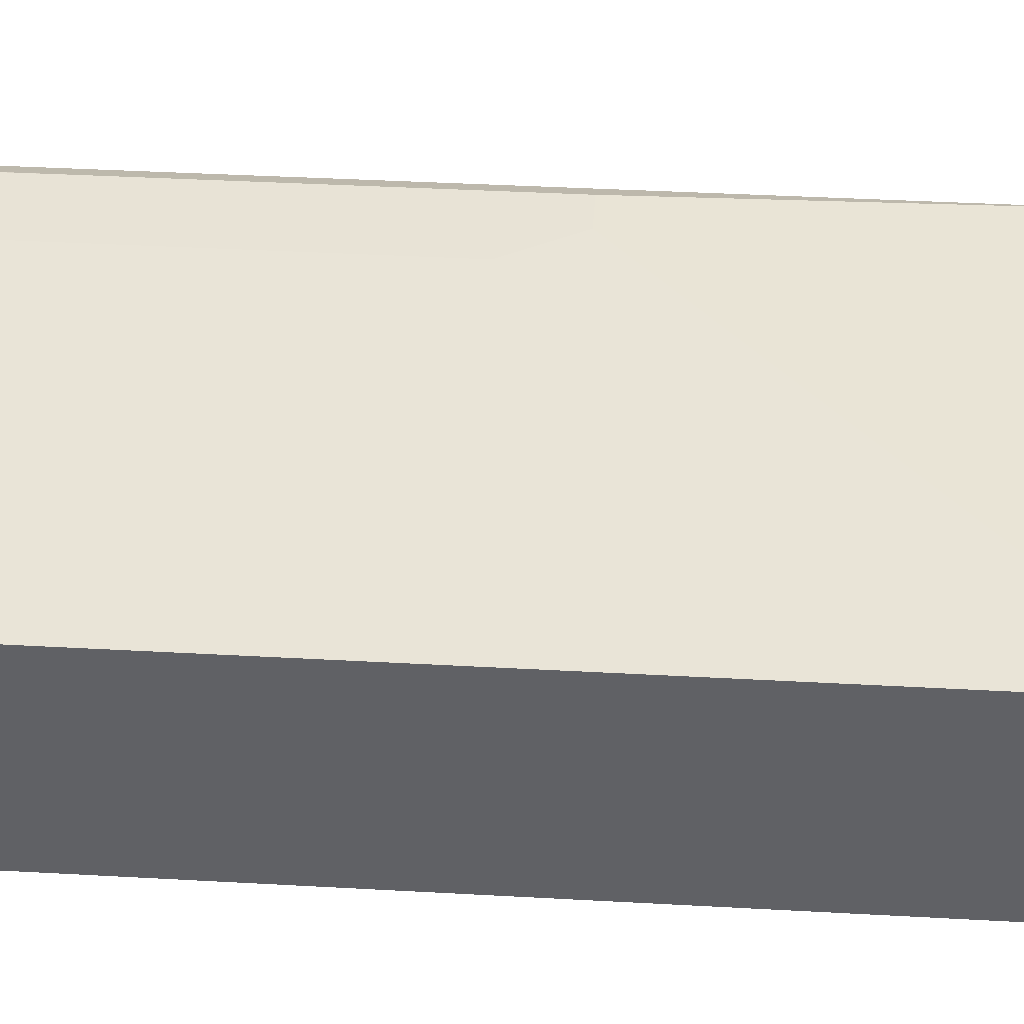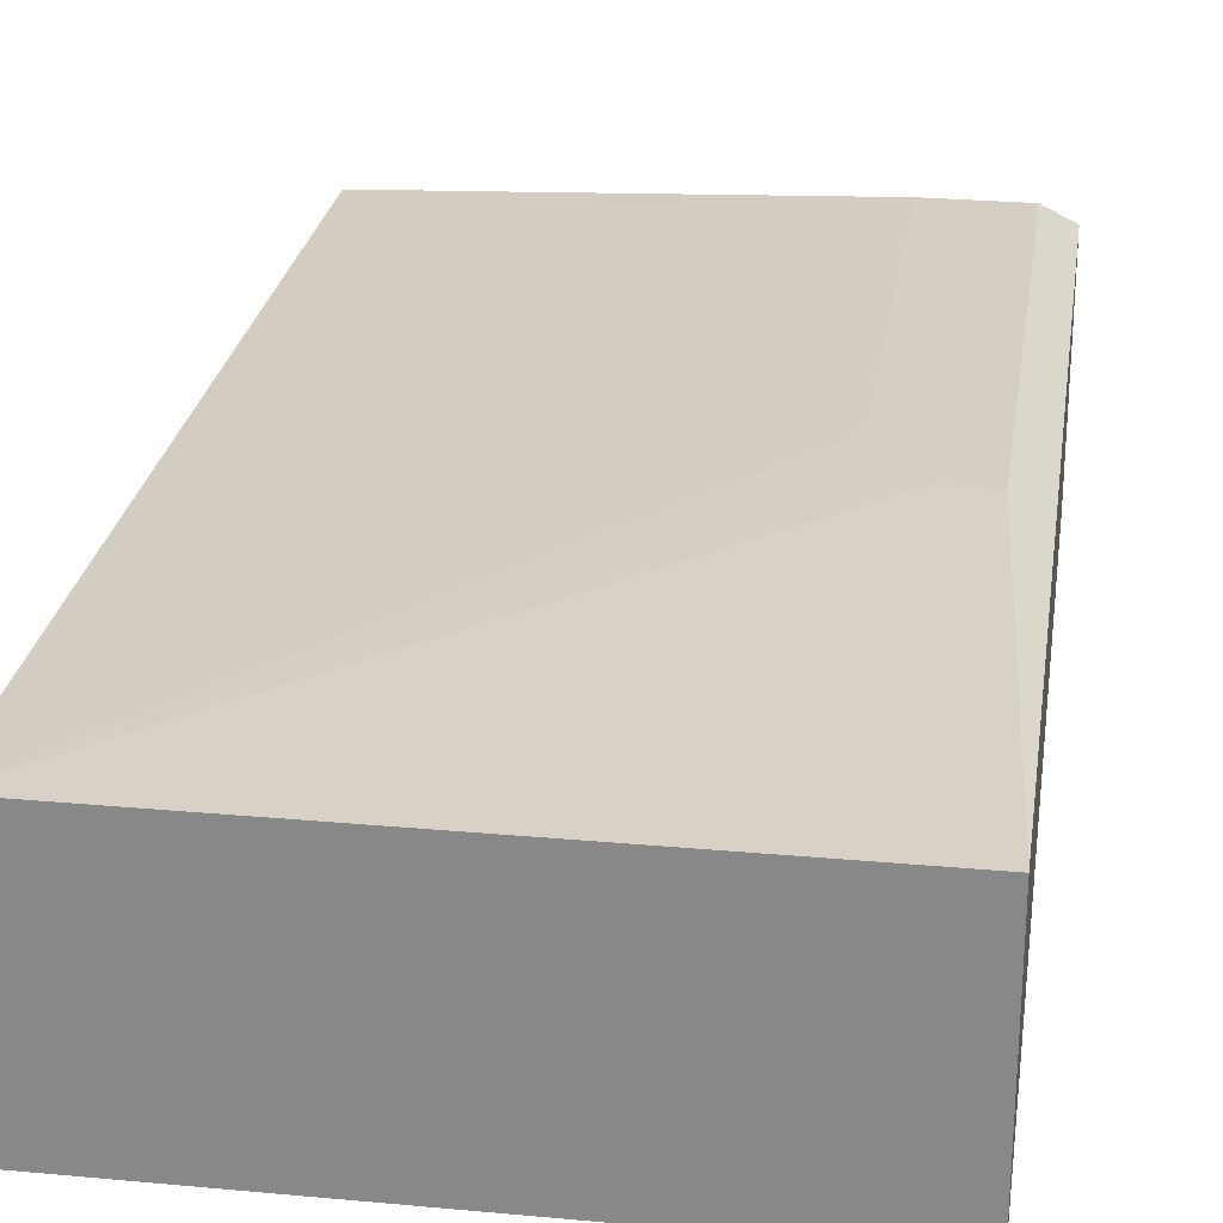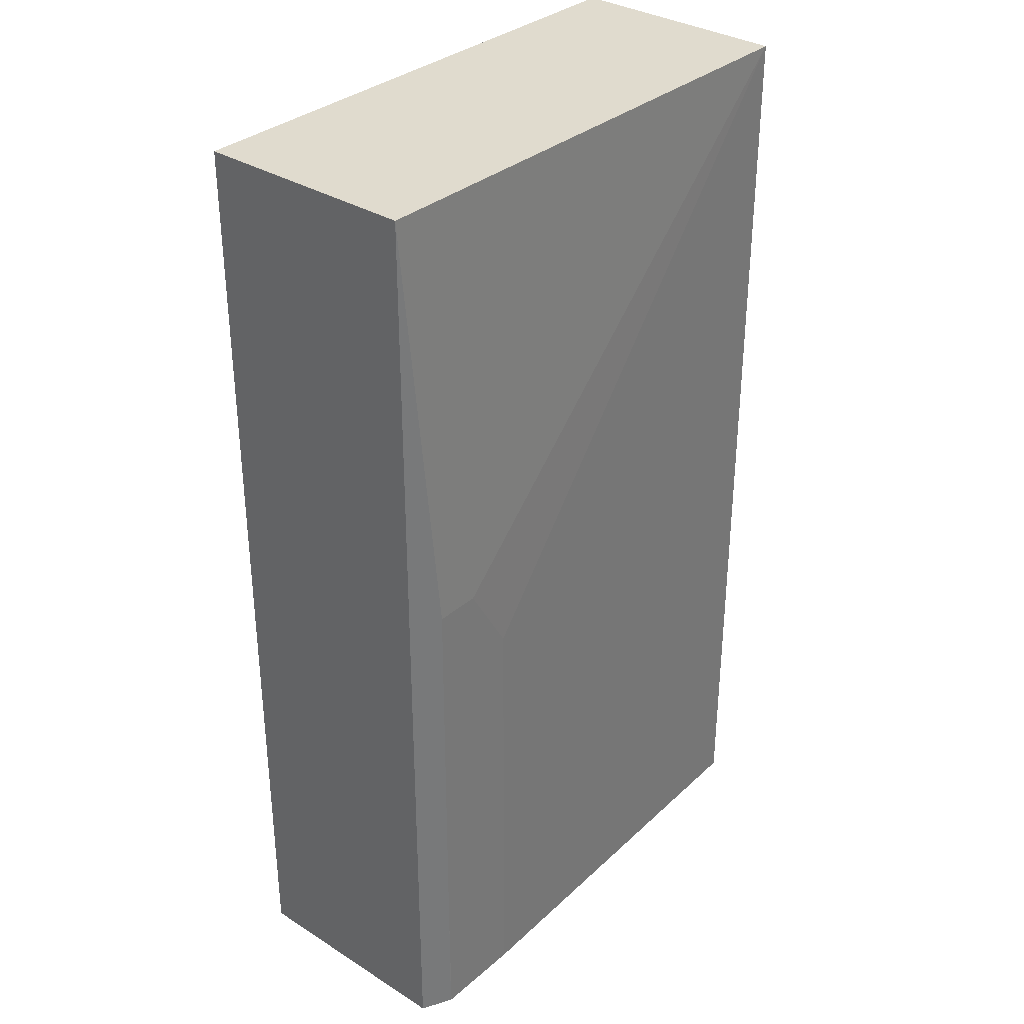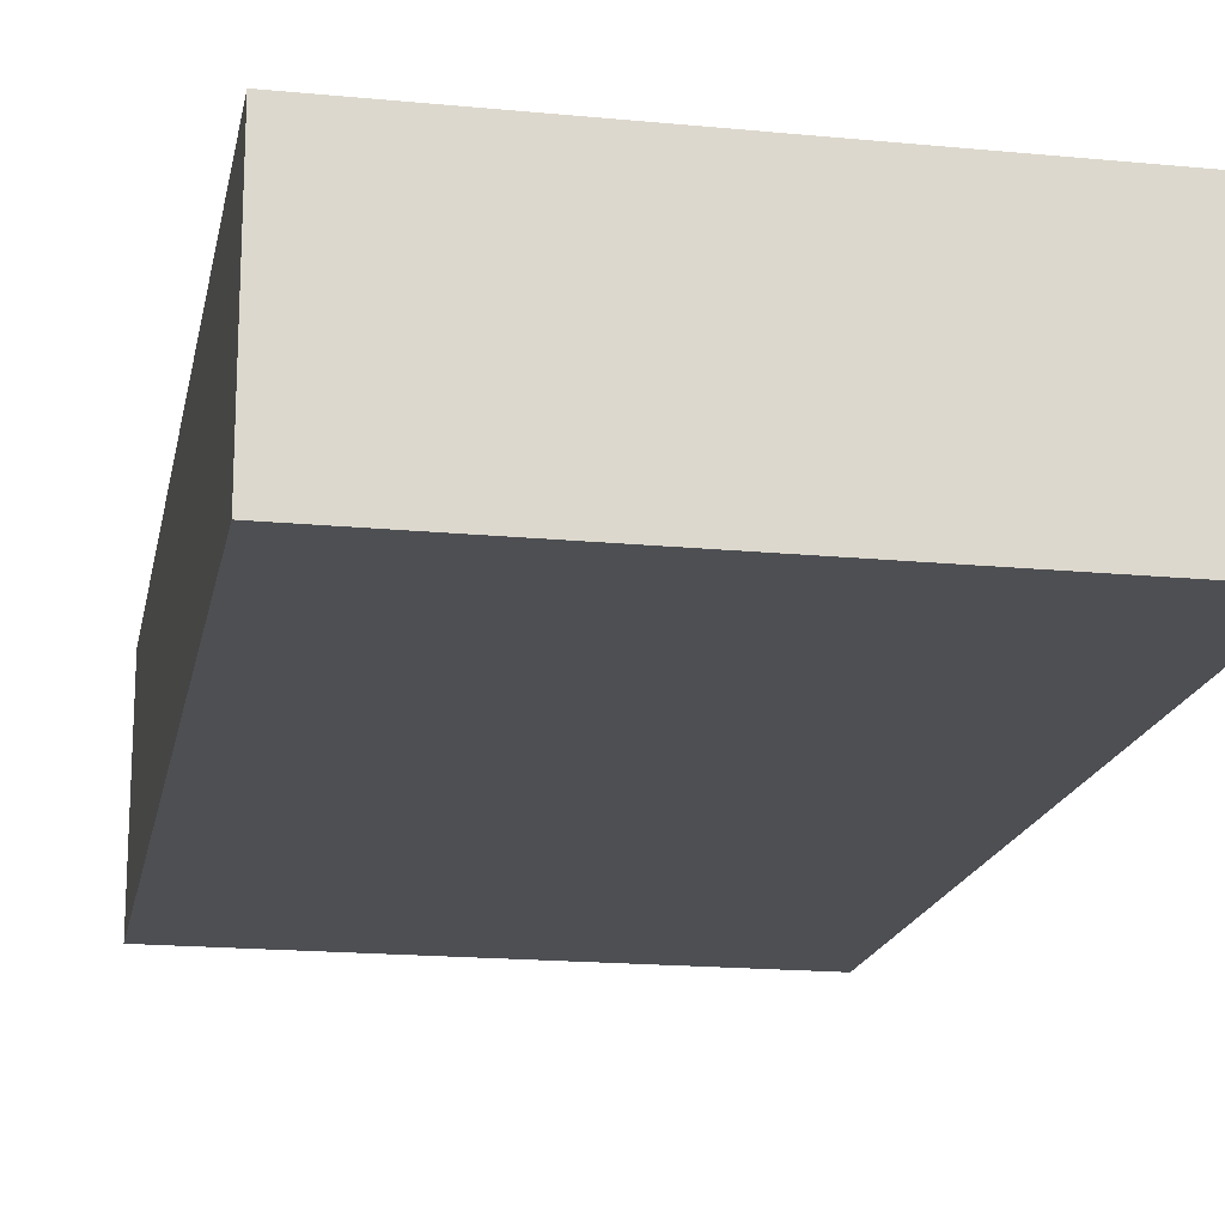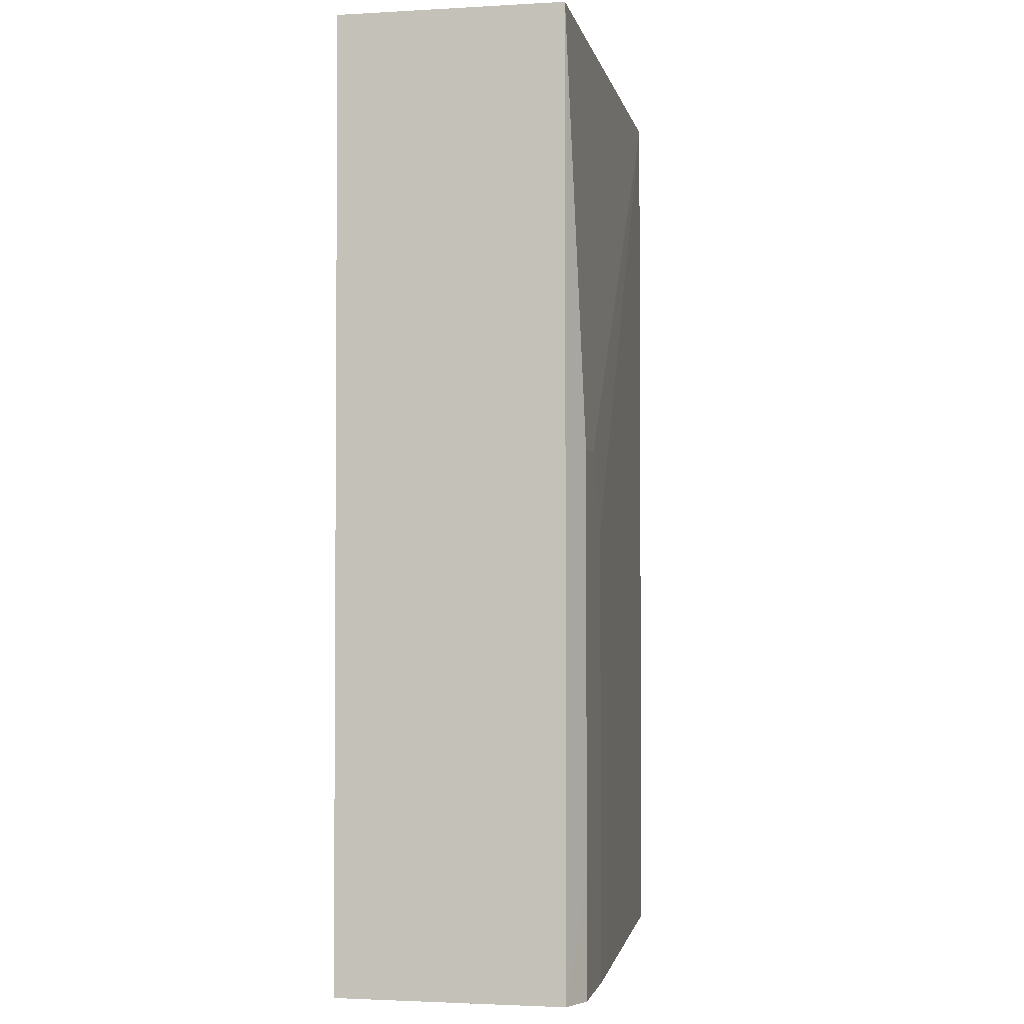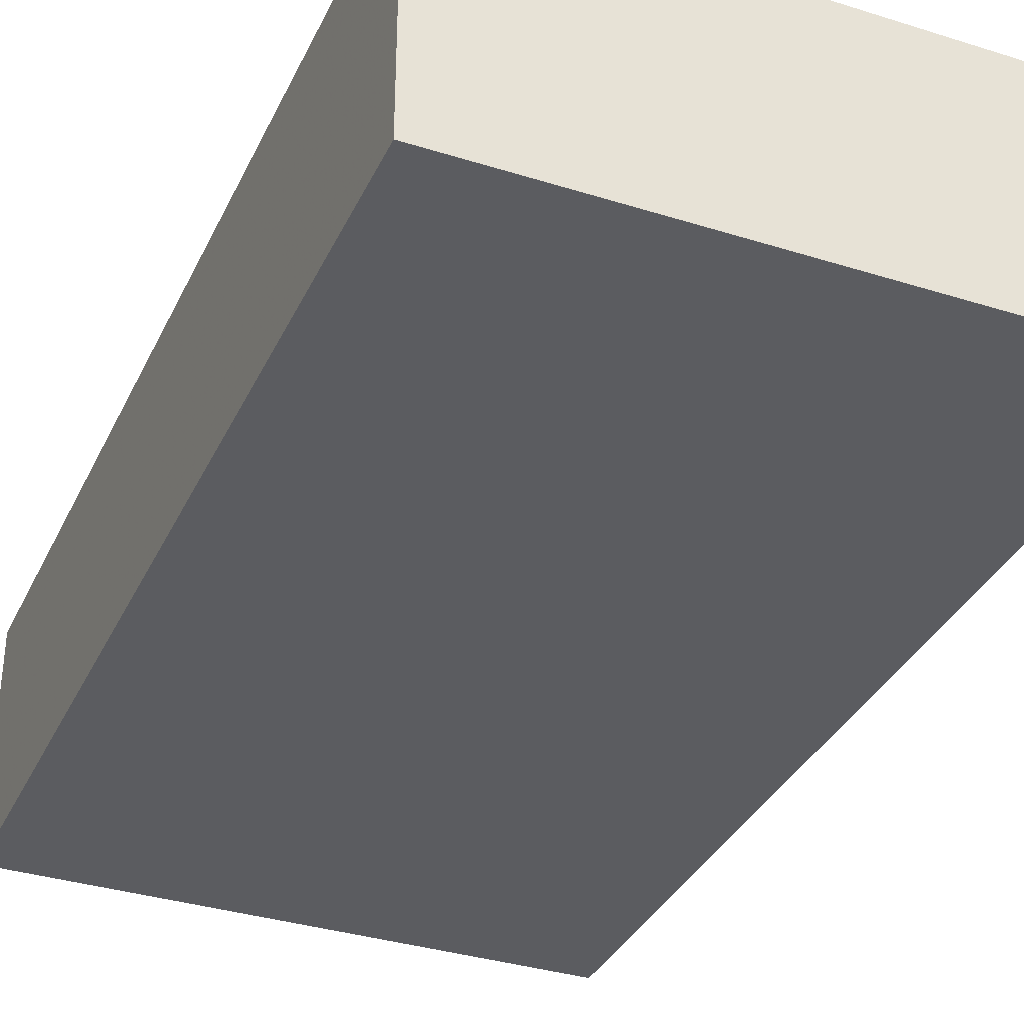
<metadata>
{"format":"obj","ext":"obj","renderer":"f3d","projection":"perspective","resolution":1024,"background":"white","views":[{"elev":41.4,"azim":93.8,"up":"+Z"},{"elev":25.6,"azim":-171.6,"up":"+Z"},{"elev":33.4,"azim":-49.3,"up":"+Y"},{"elev":-17.8,"azim":169.3,"up":"+Z"},{"elev":-2.4,"azim":-78.9,"up":"+Y"},{"elev":-34.9,"azim":157.2,"up":"+Z"}]}
</metadata>
<code>
v -0.04007 -0.02646 0.08045
v -0.04007 -0.6633 -0.07039
v -0.04007 -0.6633 0.08049
v 0.3258 -0.6633 -0.0704
v 0.3258 -0.02646 -0.0704
v 0.3258 -0.02646 0.08046
v -0.04007 -0.02646 -0.07039
v -0.02011 -0.3118 0.0905
v 0.01007 -0.3118 0.0905
v 0.04023 -0.3621 0.0905
v 0.04023 -0.6633 0.0905
v 0.3258 -0.6633 0.08046
v -0.01956 -0.6633 0.0905
v -0.02018 -0.6633 0.09038
v -0.02011 -0.5833 0.0905
f 11 12 6
f 11 3 12
f 13 3 11
f 14 3 13
f 15 13 8
f 14 13 15
f 15 8 3
f 8 1 3
f 13 11 8
f 10 11 6
f 14 15 3
f 10 8 11
f 7 1 5
f 9 10 6
f 9 6 8
f 8 6 1
f 7 5 2
f 7 2 1
f 5 1 6
f 5 6 4
f 5 4 2
f 2 4 3
f 2 3 1
f 12 3 4
f 9 8 10
f 12 4 6

</code>
